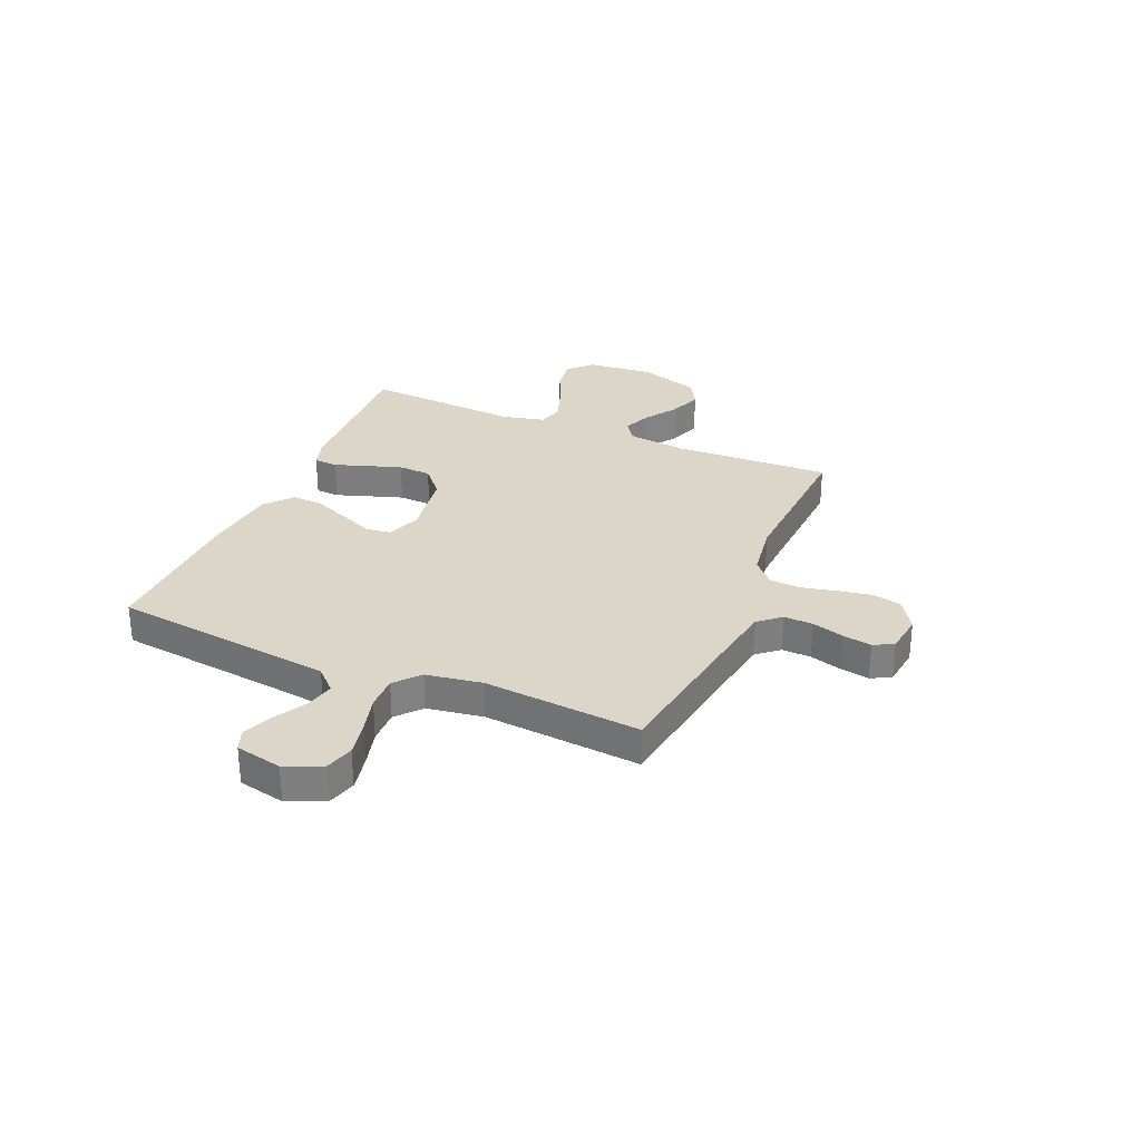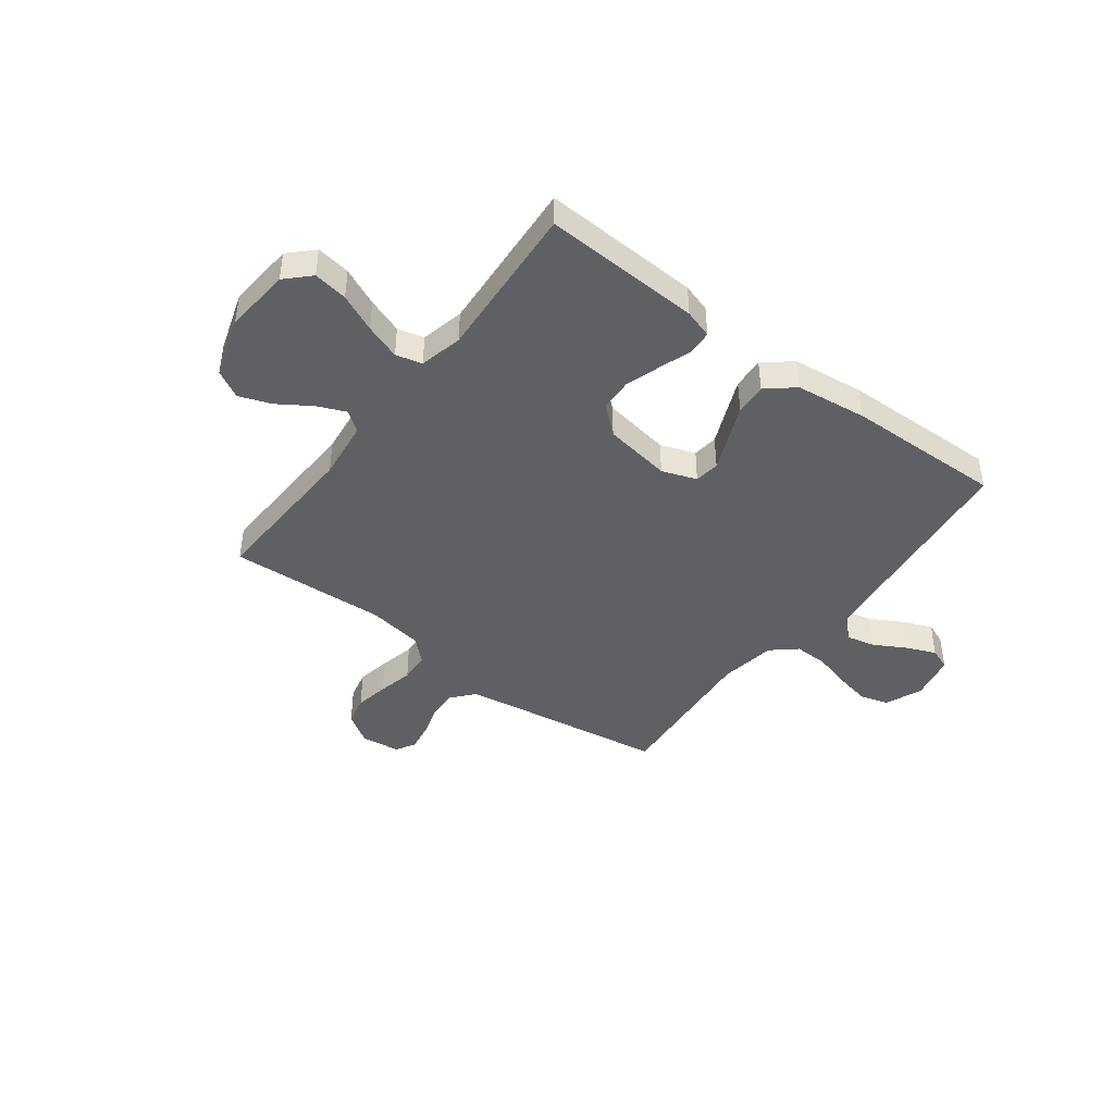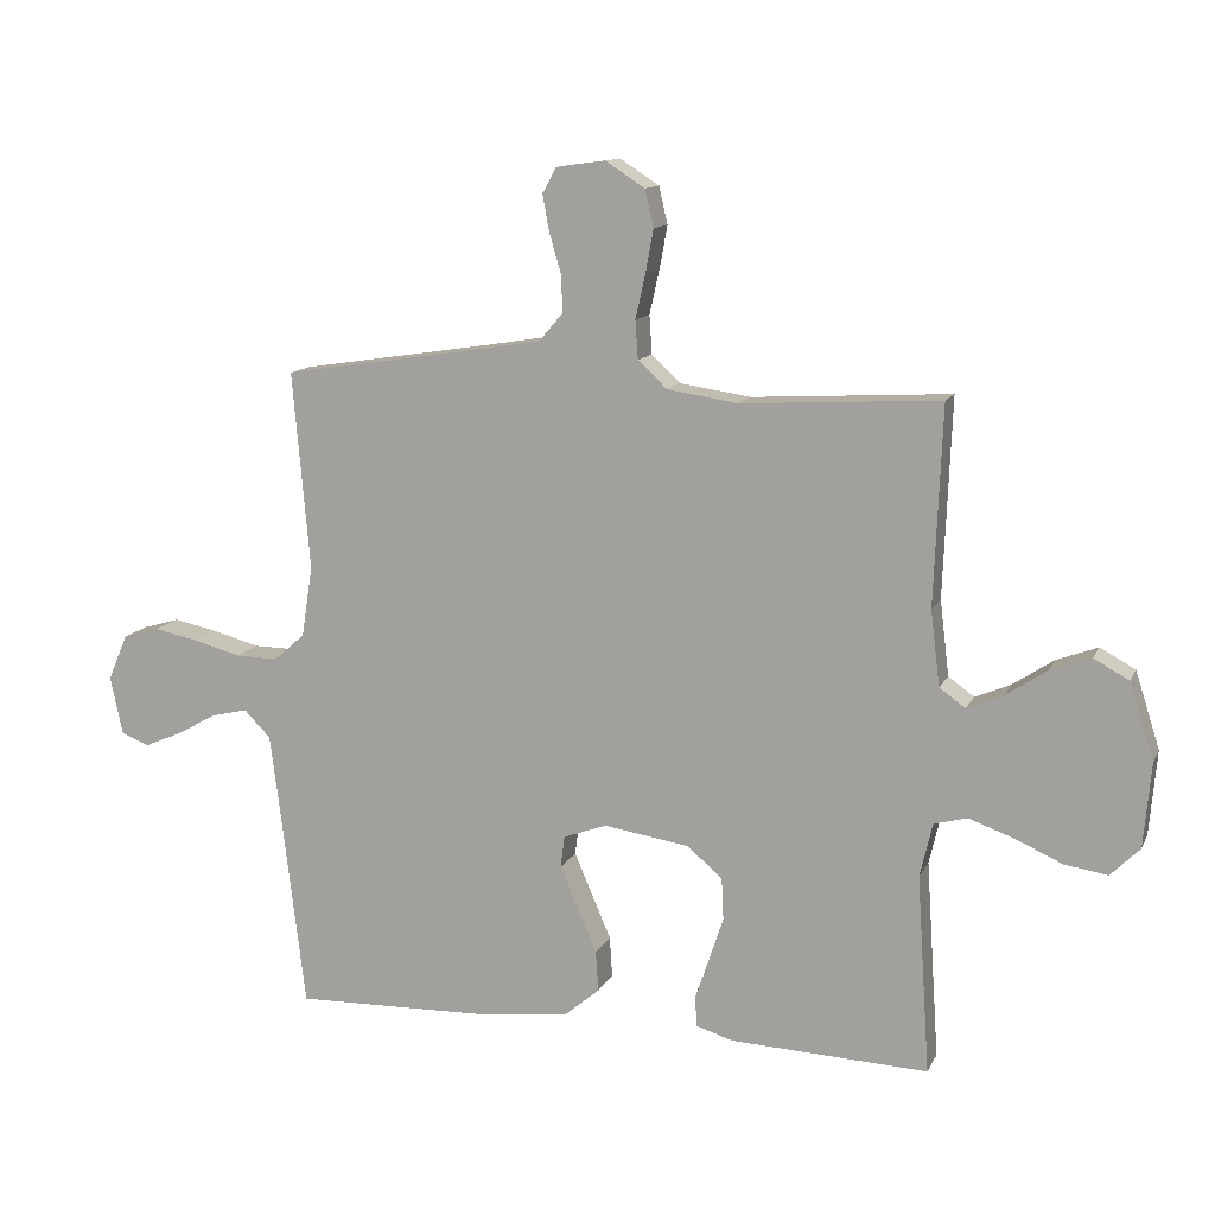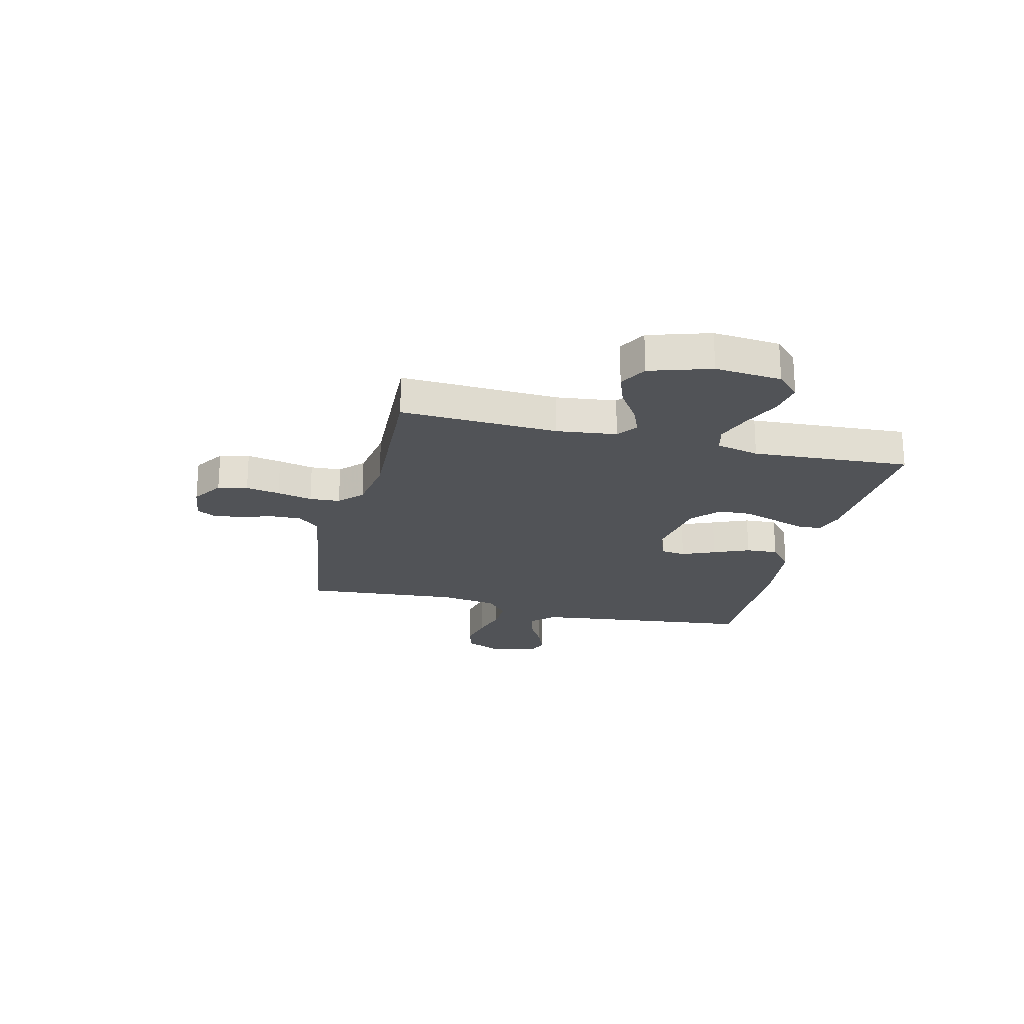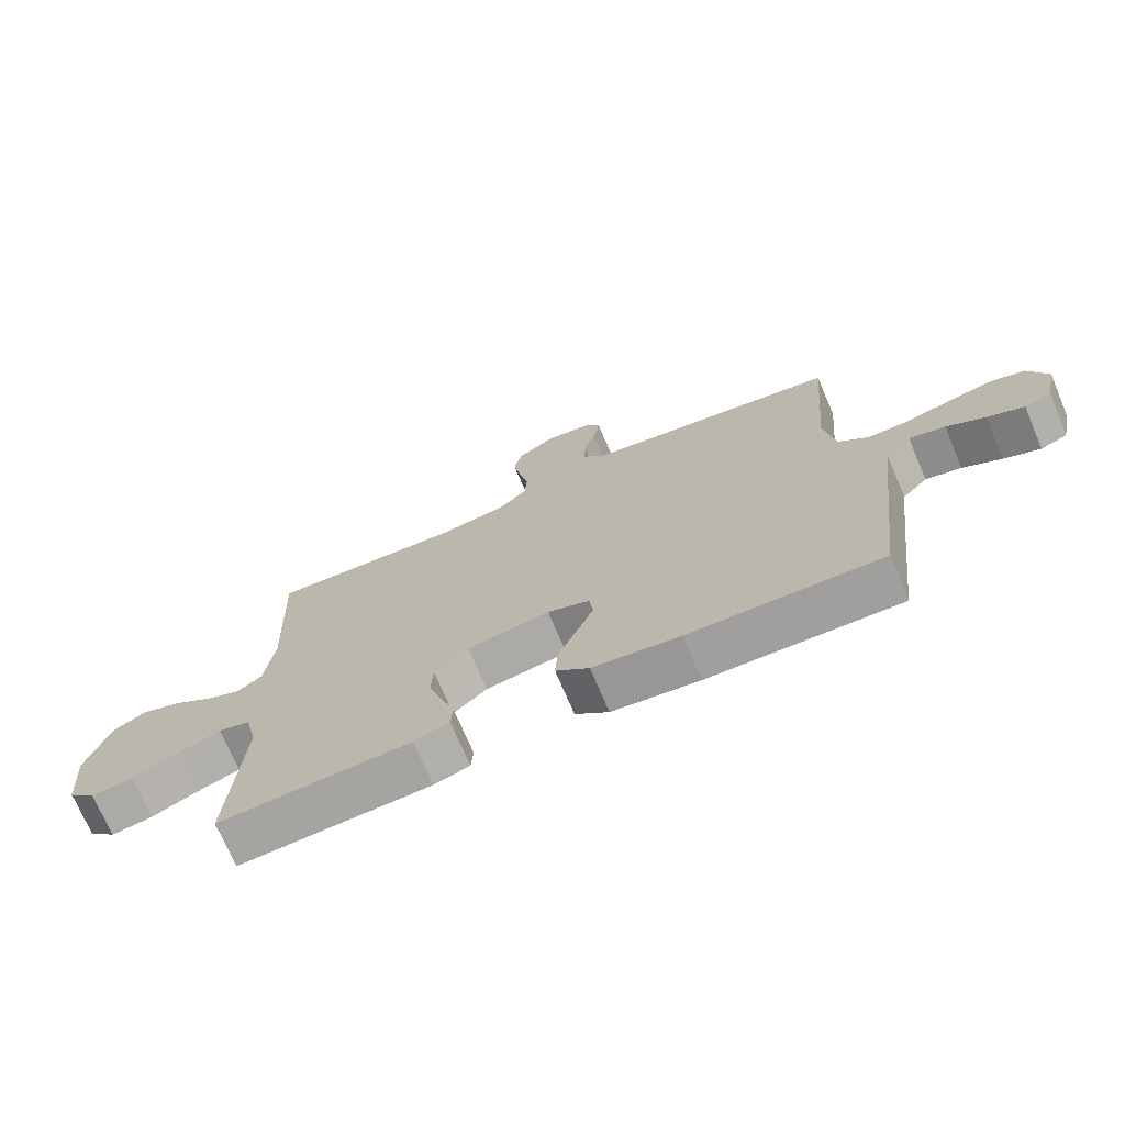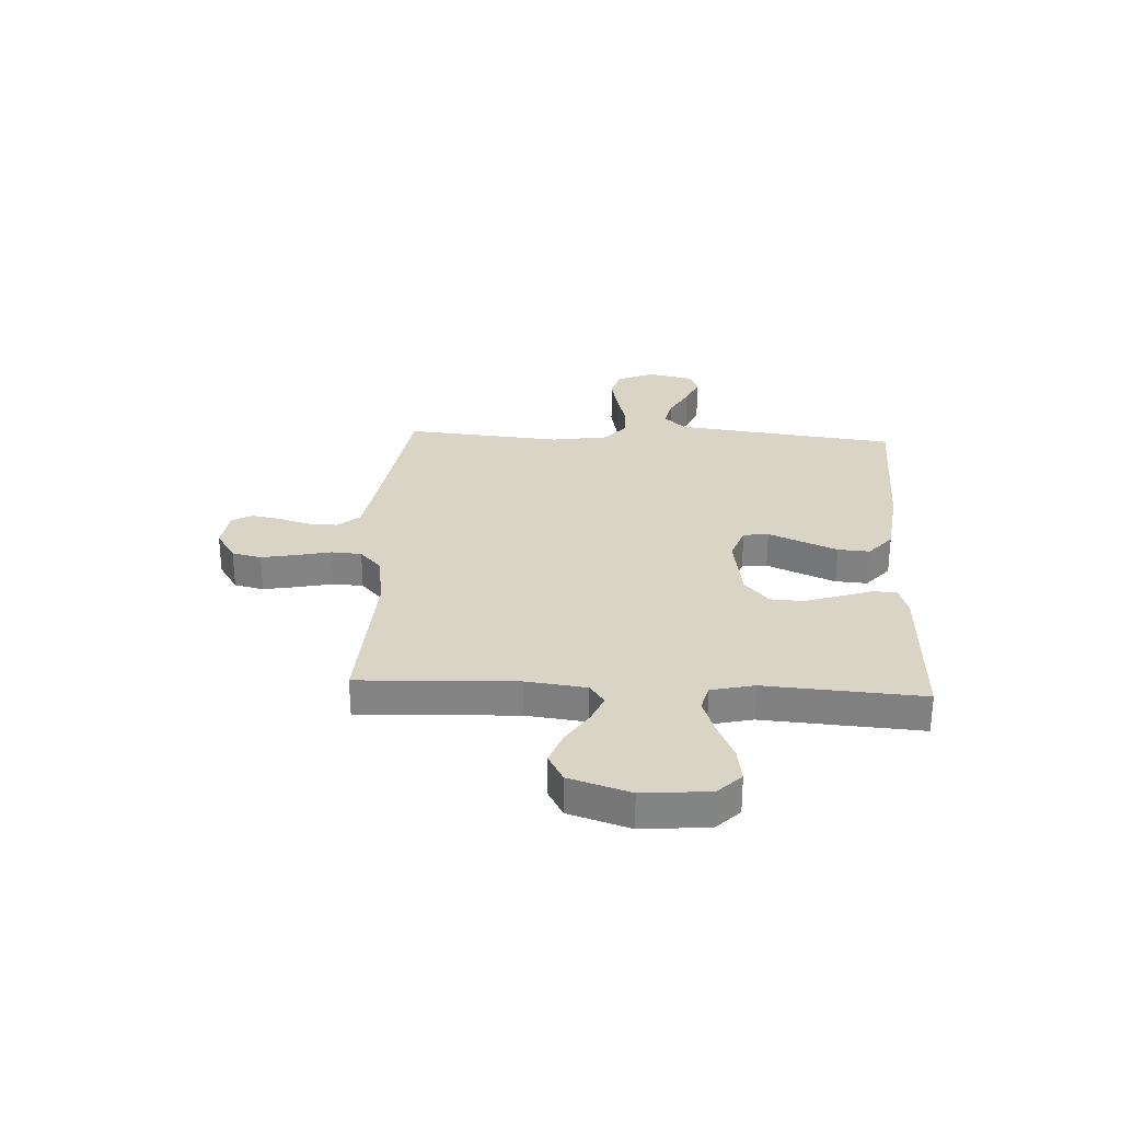
<metadata>
{"format":"obj","ext":"obj","renderer":"f3d","projection":"perspective","resolution":1024,"background":"white","views":[{"elev":30.2,"azim":-66.9,"up":"+Y"},{"elev":-43.4,"azim":142.8,"up":"+Y"},{"elev":12.3,"azim":17.8,"up":"+Z"},{"elev":-22.0,"azim":76.0,"up":"+Y"},{"elev":-72.1,"azim":-157.0,"up":"+Z"},{"elev":28.9,"azim":93.0,"up":"+Y"}]}
</metadata>
<code>
v -0.5 0.07 0.5
v -0.2 0.07 0.546
v -0.102 0.07 0.562
v -0.066 0.07 0.604
v -0.068 0.07 0.66
v -0.086 0.07 0.721
v -0.096 0.07 0.776
v -0.075 0.07 0.814
v 0 0.07 0.824
v 0.059 0.07 0.786
v 0.072 0.07 0.73
v 0.06 0.07 0.665
v 0.045 0.07 0.598
v 0.049 0.07 0.54
v 0.093 0.07 0.499
v 0.2 0.07 0.483
v 0.5 0.07 0.5
v 0.488 0.07 0.2
v 0.502 0.07 0.086
v 0.541 0.07 0.058
v 0.595 0.07 0.081
v 0.657 0.07 0.122
v 0.719 0.07 0.145
v 0.772 0.07 0.116
v 0.809 0.07 0
v 0.798 0.07 -0.127
v 0.754 0.07 -0.171
v 0.689 0.07 -0.161
v 0.617 0.07 -0.129
v 0.549 0.07 -0.105
v 0.499 0.07 -0.118
v 0.48 0.07 -0.2
v 0.5 0.07 -0.5
v 0.2 0.07 -0.487
v 0.145 0.07 -0.47
v 0.142 0.07 -0.425
v 0.163 0.07 -0.363
v 0.185 0.07 -0.296
v 0.182 0.07 -0.233
v 0.129 0.07 -0.187
v 0 0.07 -0.167
v -0.066 0.07 -0.191
v -0.072 0.07 -0.239
v -0.045 0.07 -0.302
v -0.016 0.07 -0.37
v -0.012 0.07 -0.431
v -0.064 0.07 -0.475
v -0.2 0.07 -0.492
v -0.5 0.07 -0.5
v -0.536 0.07 -0.2
v -0.552 0.07 -0.075
v -0.592 0.07 -0.034
v -0.648 0.07 -0.047
v -0.708 0.07 -0.081
v -0.765 0.07 -0.105
v -0.807 0.07 -0.089
v -0.826 0.07 0
v -0.796 0.07 0.07
v -0.741 0.07 0.086
v -0.673 0.07 0.072
v -0.602 0.07 0.053
v -0.538 0.07 0.052
v -0.491 0.07 0.093
v -0.474 0.07 0.2
v -0.5 0 0.5
v -0.2 0 0.546
v -0.102 0 0.562
v -0.066 0 0.604
v -0.068 0 0.66
v -0.086 0 0.721
v -0.096 0 0.776
v -0.075 0 0.814
v 0 0 0.824
v 0.059 0 0.786
v 0.072 0 0.73
v 0.06 0 0.665
v 0.045 0 0.598
v 0.049 0 0.54
v 0.093 0 0.499
v 0.2 0 0.483
v 0.5 0 0.5
v 0.488 0 0.2
v 0.502 0 0.086
v 0.541 0 0.058
v 0.595 0 0.081
v 0.657 0 0.122
v 0.719 0 0.145
v 0.772 0 0.116
v 0.809 0 0
v 0.798 0 -0.127
v 0.754 0 -0.171
v 0.689 0 -0.161
v 0.617 0 -0.129
v 0.549 0 -0.105
v 0.499 0 -0.118
v 0.48 0 -0.2
v 0.5 0 -0.5
v 0.2 0 -0.487
v 0.145 0 -0.47
v 0.142 0 -0.425
v 0.163 0 -0.363
v 0.185 0 -0.296
v 0.182 0 -0.233
v 0.129 0 -0.187
v 0 0 -0.167
v -0.066 0 -0.191
v -0.072 0 -0.239
v -0.045 0 -0.302
v -0.016 0 -0.37
v -0.012 0 -0.431
v -0.064 0 -0.475
v -0.2 0 -0.492
v -0.5 0 -0.5
v -0.536 0 -0.2
v -0.552 0 -0.075
v -0.592 0 -0.034
v -0.648 0 -0.047
v -0.708 0 -0.081
v -0.765 0 -0.105
v -0.807 0 -0.089
v -0.826 0 0
v -0.796 0 0.07
v -0.741 0 0.086
v -0.673 0 0.072
v -0.602 0 0.053
v -0.538 0 0.052
v -0.491 0 0.093
v -0.474 0 0.2
f 59 60 61
f 58 59 61
f 57 58 61
f 56 57 61
f 55 56 61
f 54 55 61
f 53 54 61
f 52 53 61 62
f 51 52 62 63
f 48 49 50
f 47 48 50
f 46 47 50
f 45 46 50
f 44 45 50
f 43 44 50
f 50 51 63
f 43 50 63
f 42 43 63
f 35 36 37
f 34 35 37
f 33 34 37
f 32 33 37
f 31 32 37 38
f 27 28 29
f 26 27 29
f 25 26 29
f 24 25 29
f 23 24 29
f 22 23 29
f 21 22 29
f 20 21 29 30
f 19 20 30 31
f 16 17 18
f 18 19 31
f 16 18 31
f 15 16 31
f 11 12 13
f 10 11 13
f 9 10 13
f 8 9 13
f 7 8 13
f 6 7 13
f 5 6 13
f 4 5 13 14
f 14 15 31
f 4 14 31
f 3 4 31
f 64 1 2
f 64 2 3
f 63 64 3
f 42 63 3
f 41 42 3
f 40 41 3 31
f 39 40 31
f 31 38 39
f 125 124 123
f 125 123 122
f 125 122 121
f 125 121 120
f 125 120 119
f 125 119 118
f 125 118 117
f 126 125 117 116
f 127 126 116 115
f 114 113 112
f 114 112 111
f 114 111 110
f 114 110 109
f 114 109 108
f 114 108 107
f 127 115 114
f 127 114 107
f 127 107 106
f 101 100 99
f 101 99 98
f 101 98 97
f 101 97 96
f 102 101 96 95
f 93 92 91
f 93 91 90
f 93 90 89
f 93 89 88
f 93 88 87
f 93 87 86
f 93 86 85
f 94 93 85 84
f 95 94 84 83
f 82 81 80
f 95 83 82
f 95 82 80
f 95 80 79
f 77 76 75
f 77 75 74
f 77 74 73
f 77 73 72
f 77 72 71
f 77 71 70
f 77 70 69
f 78 77 69 68
f 95 79 78
f 95 78 68
f 95 68 67
f 66 65 128
f 67 66 128
f 67 128 127
f 67 127 106
f 67 106 105
f 95 67 105 104
f 95 104 103
f 103 102 95
f 1 65 66 2
f 2 66 67 3
f 3 67 68 4
f 4 68 69 5
f 5 69 70 6
f 6 70 71 7
f 7 71 72 8
f 8 72 73 9
f 9 73 74 10
f 10 74 75 11
f 11 75 76 12
f 12 76 77 13
f 13 77 78 14
f 14 78 79 15
f 15 79 80 16
f 16 80 81 17
f 17 81 82 18
f 18 82 83 19
f 19 83 84 20
f 20 84 85 21
f 21 85 86 22
f 22 86 87 23
f 23 87 88 24
f 24 88 89 25
f 25 89 90 26
f 26 90 91 27
f 27 91 92 28
f 28 92 93 29
f 29 93 94 30
f 30 94 95 31
f 31 95 96 32
f 32 96 97 33
f 33 97 98 34
f 34 98 99 35
f 35 99 100 36
f 36 100 101 37
f 37 101 102 38
f 38 102 103 39
f 39 103 104 40
f 40 104 105 41
f 41 105 106 42
f 42 106 107 43
f 43 107 108 44
f 44 108 109 45
f 45 109 110 46
f 46 110 111 47
f 47 111 112 48
f 48 112 113 49
f 49 113 114 50
f 50 114 115 51
f 51 115 116 52
f 52 116 117 53
f 53 117 118 54
f 54 118 119 55
f 55 119 120 56
f 56 120 121 57
f 57 121 122 58
f 58 122 123 59
f 59 123 124 60
f 60 124 125 61
f 61 125 126 62
f 62 126 127 63
f 63 127 128 64
f 64 128 65 1

</code>
